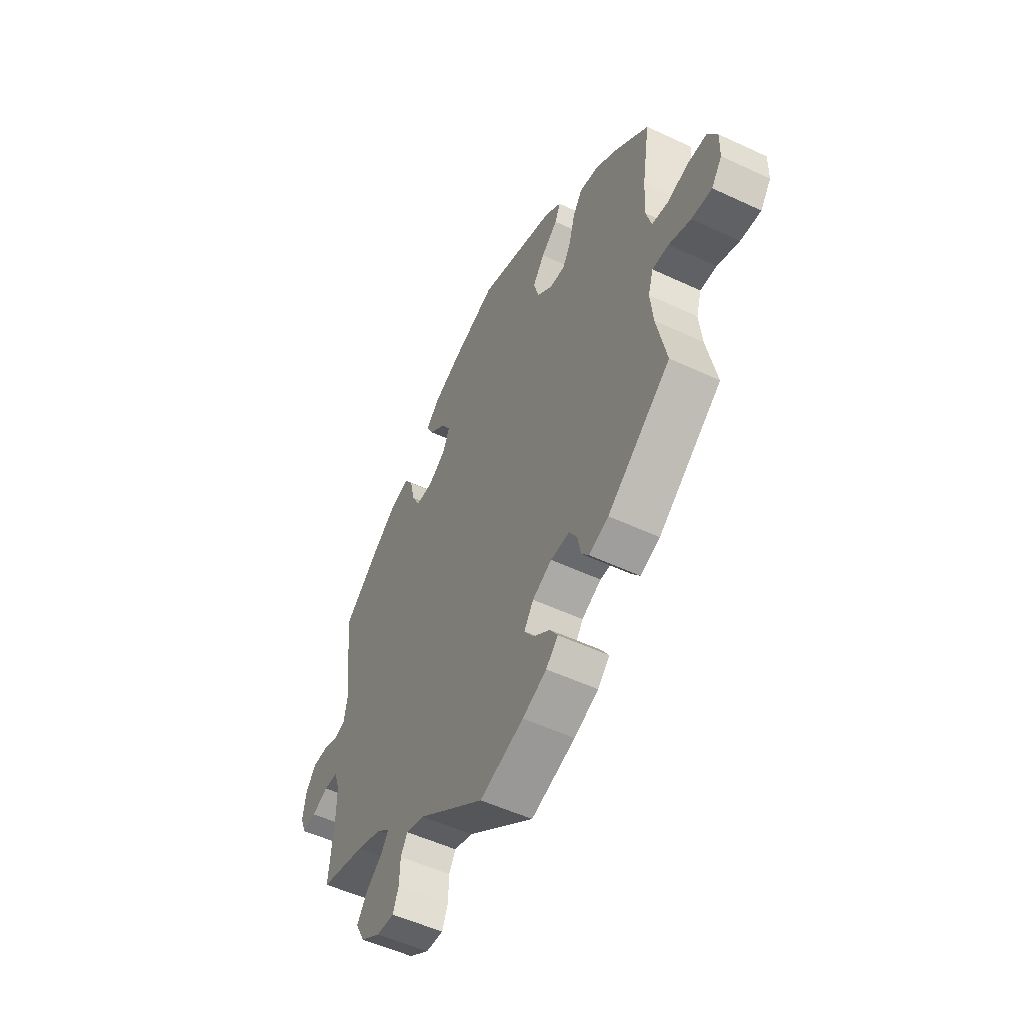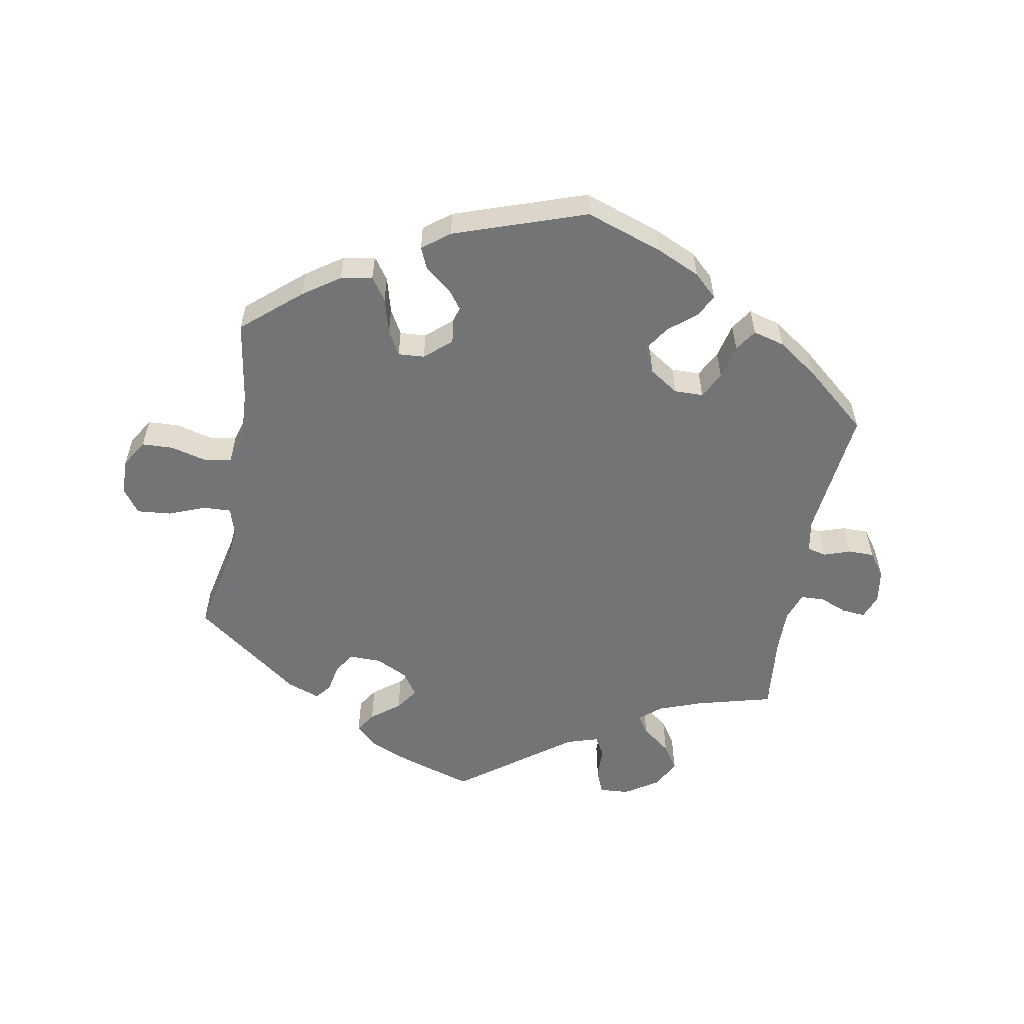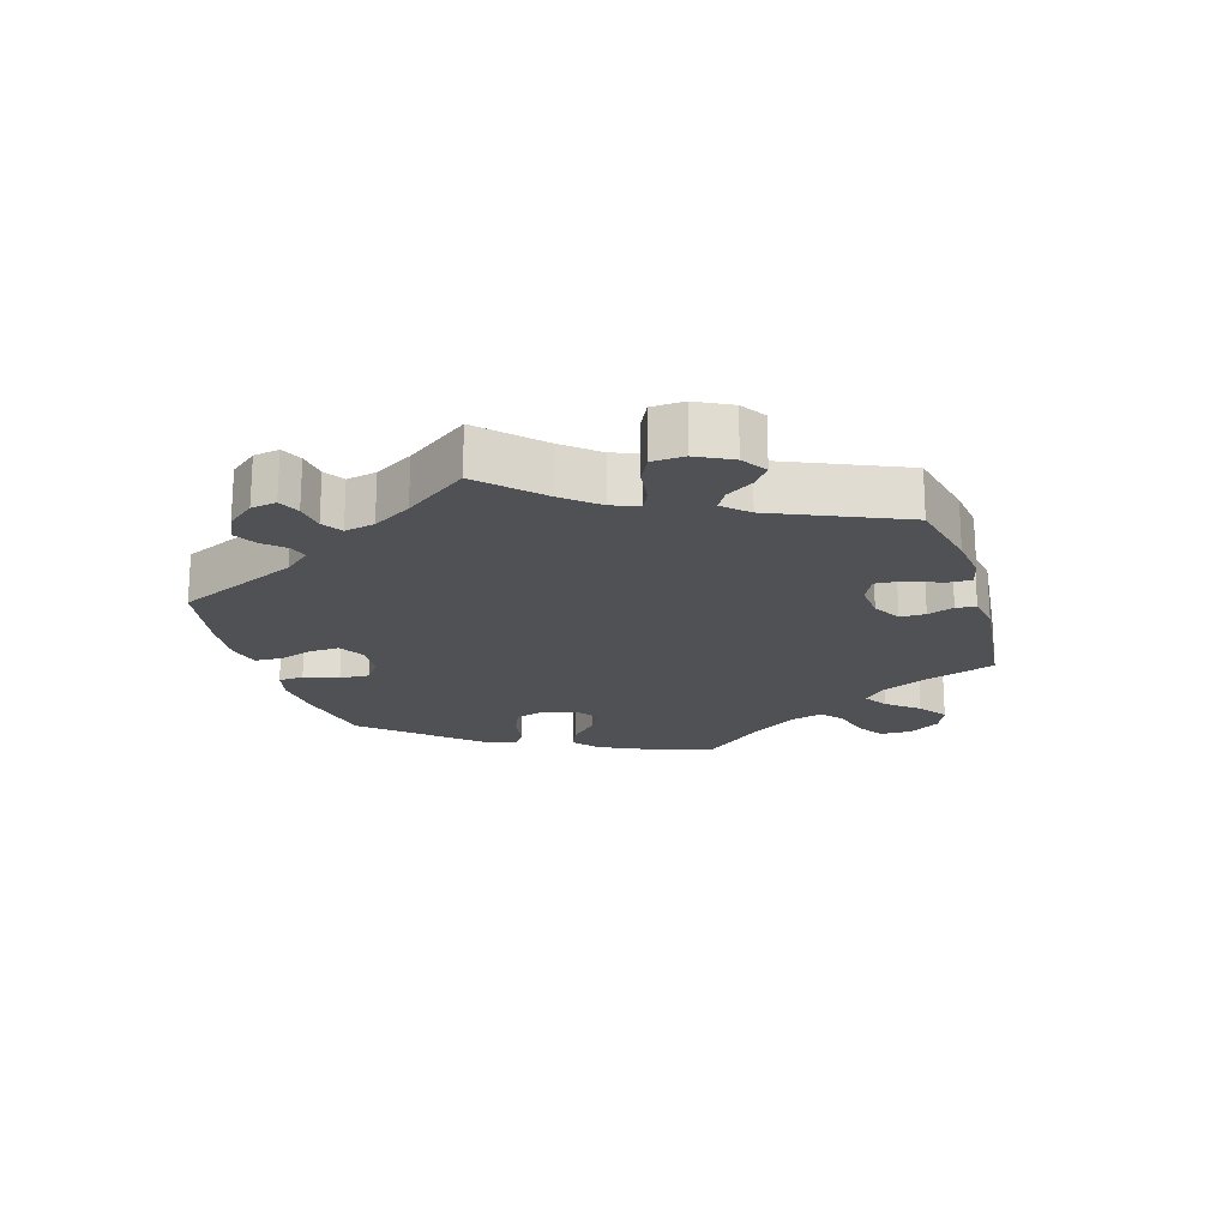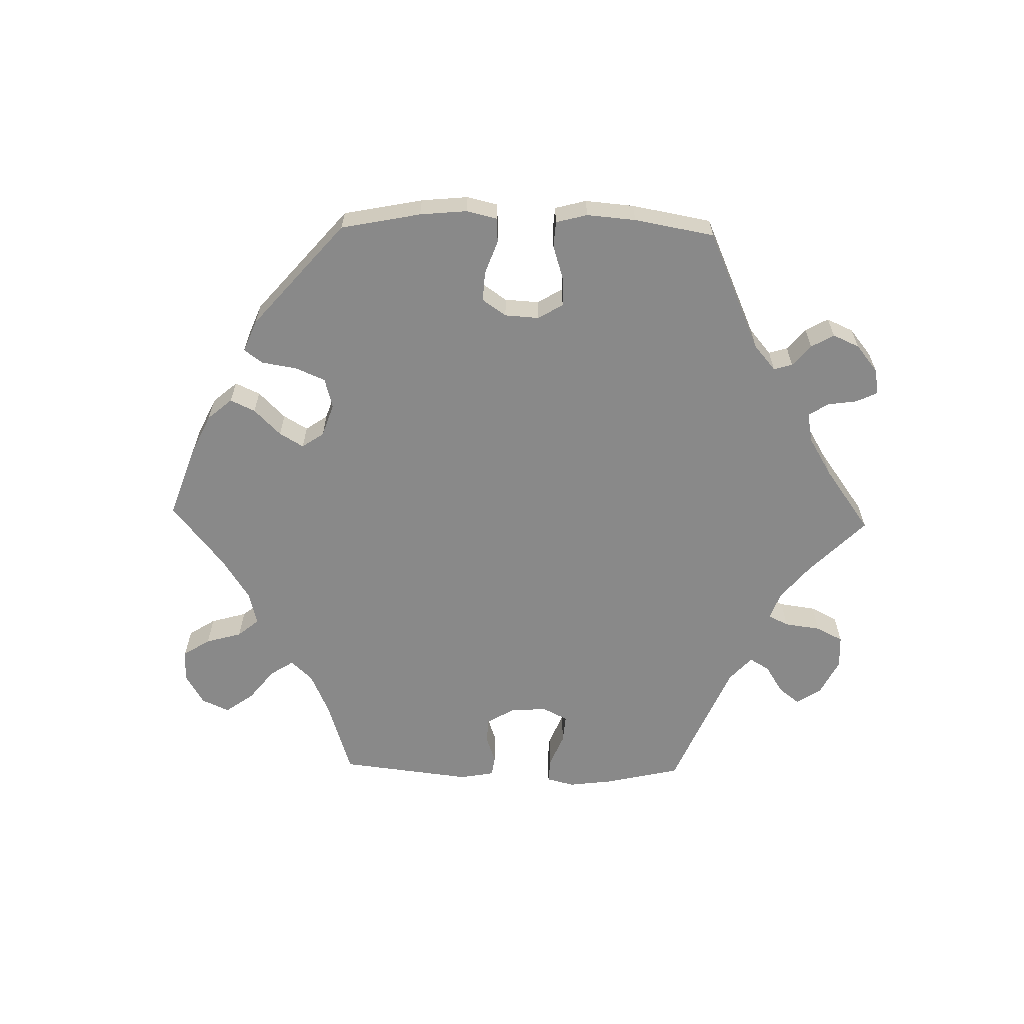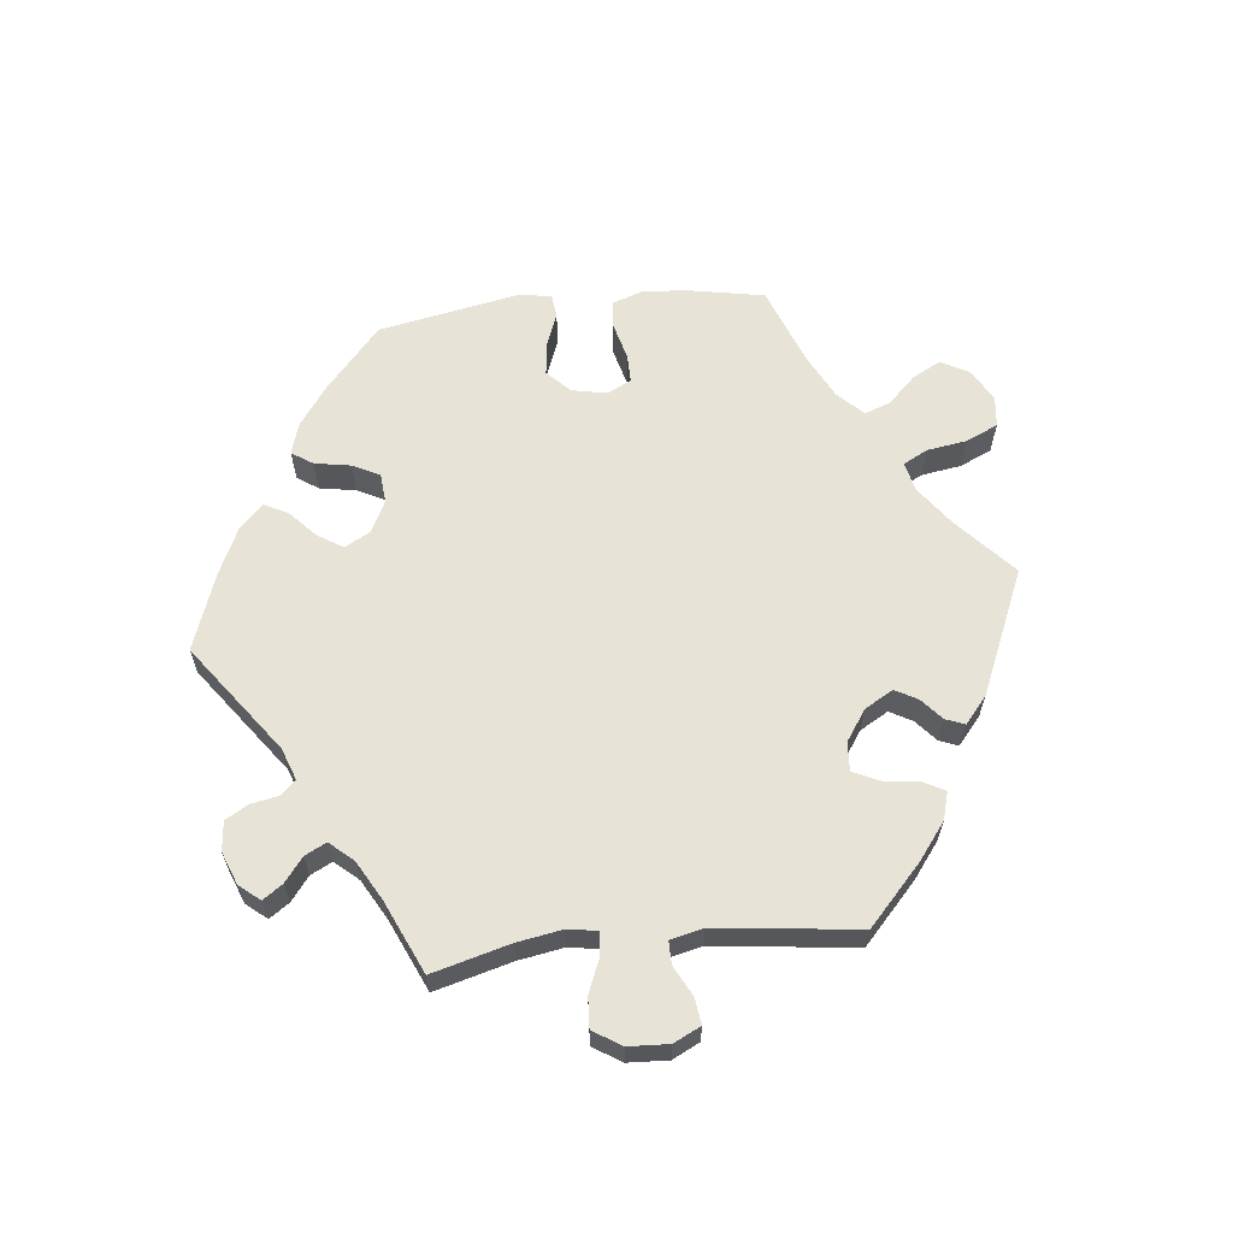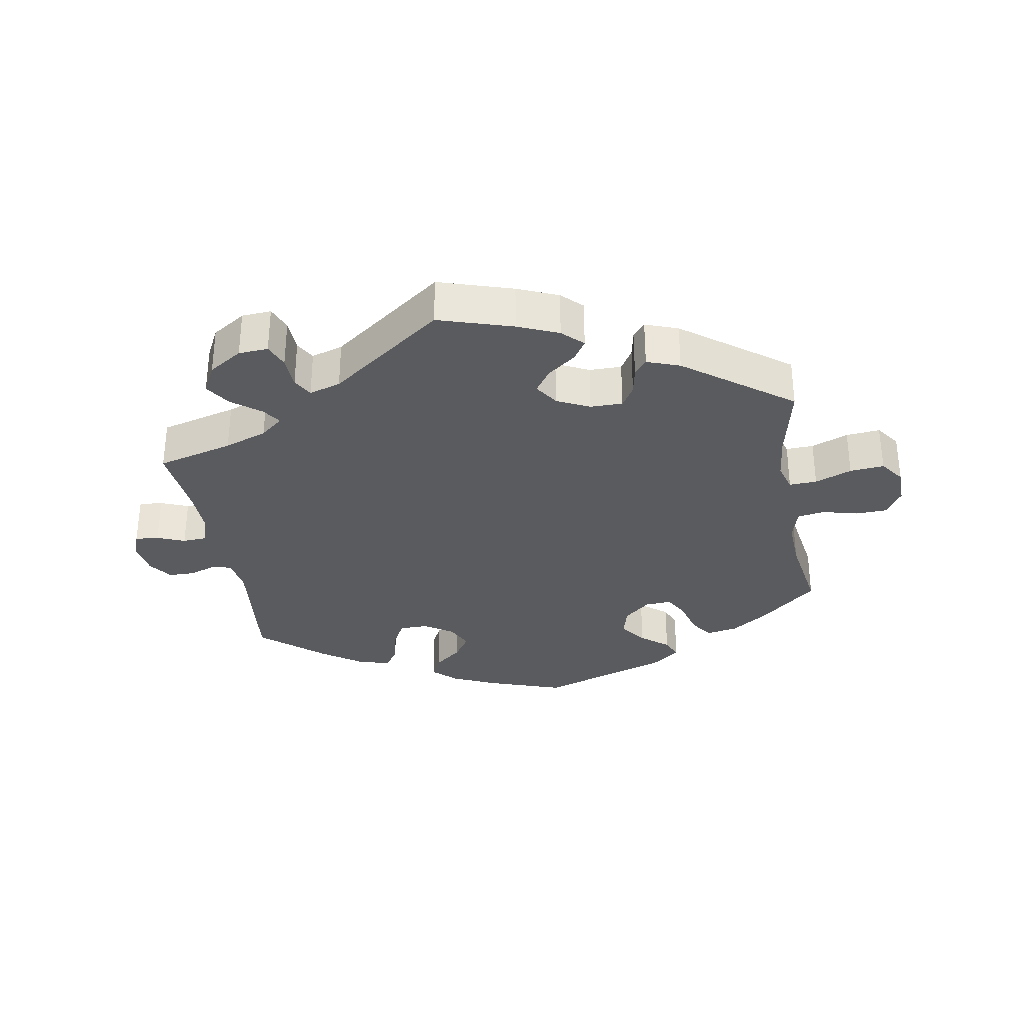
<metadata>
{"format":"obj","ext":"obj","renderer":"f3d","projection":"perspective","resolution":1024,"background":"white","views":[{"elev":-52.7,"azim":-116.7,"up":"+Z"},{"elev":-56.2,"azim":-10.4,"up":"+Y"},{"elev":-20.1,"azim":136.9,"up":"+Y"},{"elev":-63.1,"azim":28.6,"up":"+Y"},{"elev":62.6,"azim":143.8,"up":"+Y"},{"elev":-32.6,"azim":-170.3,"up":"+Y"}]}
</metadata>
<code>
v -0.413 0.07 0.364
v -0.357 0.07 0.403
v -0.309 0.07 0.412
v -0.285 0.07 0.378
v -0.27 0.07 0.323
v -0.249 0.07 0.286
v -0.209 0.07 0.289
v -0.169 0.07 0.324
v -0.157 0.07 0.37
v -0.187 0.07 0.41
v -0.229 0.07 0.444
v -0.243 0.07 0.476
v -0.202 0.07 0.508
v -0.001 0.07 0.578
v 0.117 0.07 0.538
v 0.183 0.07 0.508
v 0.218 0.07 0.475
v 0.201 0.07 0.441
v 0.159 0.07 0.406
v 0.134 0.07 0.368
v 0.153 0.07 0.328
v 0.197 0.07 0.299
v 0.241 0.07 0.3
v 0.262 0.07 0.34
v 0.274 0.07 0.393
v 0.296 0.07 0.426
v 0.344 0.07 0.413
v 0.406 0.07 0.37
v 0.501 0.07 0.29
v 0.479 0.07 0.09
v 0.488 0.07 0.04
v 0.517 0.07 0.033
v 0.557 0.07 0.047
v 0.597 0.07 0.047
v 0.623 0.07 0.011
v 0.631 0.07 -0.041
v 0.617 0.07 -0.078
v 0.581 0.07 -0.075
v 0.539 0.07 -0.058
v 0.503 0.07 -0.06
v 0.488 0.07 -0.104
v 0.489 0.07 -0.172
v 0.501 0.07 -0.289
v 0.385 0.07 -0.32
v 0.32 0.07 -0.344
v 0.286 0.07 -0.372
v 0.305 0.07 -0.4
v 0.349 0.07 -0.434
v 0.374 0.07 -0.472
v 0.351 0.07 -0.516
v 0.3 0.07 -0.549
v 0.255 0.07 -0.552
v 0.24 0.07 -0.515
v 0.238 0.07 -0.465
v 0.221 0.07 -0.435
v 0.173 0.07 -0.45
v 0.001 0.07 -0.578
v -0.112 0.07 -0.543
v -0.174 0.07 -0.517
v -0.205 0.07 -0.487
v -0.185 0.07 -0.456
v -0.142 0.07 -0.423
v -0.118 0.07 -0.388
v -0.142 0.07 -0.352
v -0.192 0.07 -0.328
v -0.241 0.07 -0.328
v -0.261 0.07 -0.361
v -0.269 0.07 -0.403
v -0.288 0.07 -0.427
v -0.338 0.07 -0.409
v -0.5 0.07 -0.289
v -0.475 0.07 -0.171
v -0.468 0.07 -0.102
v -0.481 0.07 -0.059
v -0.523 0.07 -0.061
v -0.579 0.07 -0.083
v -0.631 0.07 -0.088
v -0.658 0.07 -0.051
v -0.659 0.07 0.004
v -0.634 0.07 0.045
v -0.586 0.07 0.047
v -0.531 0.07 0.033
v -0.49 0.07 0.04
v -0.476 0.07 0.09
v -0.48 0.07 0.165
v -0.5 0.07 0.289
v -0.413 0 0.364
v -0.357 0 0.403
v -0.309 0 0.412
v -0.285 0 0.378
v -0.27 0 0.323
v -0.249 0 0.286
v -0.209 0 0.289
v -0.169 0 0.324
v -0.157 0 0.37
v -0.187 0 0.41
v -0.229 0 0.444
v -0.243 0 0.476
v -0.202 0 0.508
v -0.001 0 0.578
v 0.117 0 0.538
v 0.183 0 0.508
v 0.218 0 0.475
v 0.201 0 0.441
v 0.159 0 0.406
v 0.134 0 0.368
v 0.153 0 0.328
v 0.197 0 0.299
v 0.241 0 0.3
v 0.262 0 0.34
v 0.274 0 0.393
v 0.296 0 0.426
v 0.344 0 0.413
v 0.406 0 0.37
v 0.501 0 0.29
v 0.479 0 0.09
v 0.488 0 0.04
v 0.517 0 0.033
v 0.557 0 0.047
v 0.597 0 0.047
v 0.623 0 0.011
v 0.631 0 -0.041
v 0.617 0 -0.078
v 0.581 0 -0.075
v 0.539 0 -0.058
v 0.503 0 -0.06
v 0.488 0 -0.104
v 0.489 0 -0.172
v 0.501 0 -0.289
v 0.385 0 -0.32
v 0.32 0 -0.344
v 0.286 0 -0.372
v 0.305 0 -0.4
v 0.349 0 -0.434
v 0.374 0 -0.472
v 0.351 0 -0.516
v 0.3 0 -0.549
v 0.255 0 -0.552
v 0.24 0 -0.515
v 0.238 0 -0.465
v 0.221 0 -0.435
v 0.173 0 -0.45
v 0.001 0 -0.578
v -0.112 0 -0.543
v -0.174 0 -0.517
v -0.205 0 -0.487
v -0.185 0 -0.456
v -0.142 0 -0.423
v -0.118 0 -0.388
v -0.142 0 -0.352
v -0.192 0 -0.328
v -0.241 0 -0.328
v -0.261 0 -0.361
v -0.269 0 -0.403
v -0.288 0 -0.427
v -0.338 0 -0.409
v -0.5 0 -0.289
v -0.475 0 -0.171
v -0.468 0 -0.102
v -0.481 0 -0.059
v -0.523 0 -0.061
v -0.579 0 -0.083
v -0.631 0 -0.088
v -0.658 0 -0.051
v -0.659 0 0.004
v -0.634 0 0.045
v -0.586 0 0.047
v -0.531 0 0.033
v -0.49 0 0.04
v -0.476 0 0.09
v -0.48 0 0.165
v -0.5 0 0.289
f 85 86 1 2
f 84 85 2 3
f 83 84 3 4
f 79 80 81 82
f 79 82 83
f 78 79 83
f 75 76 77 78
f 74 75 78 83
f 73 74 83 4
f 69 70 71 72
f 67 68 69 72
f 66 67 72 73
f 65 66 73 4
f 59 60 61 62
f 59 62 63
f 56 57 58 59
f 55 56 59 63
f 51 52 53 54
f 51 54 55
f 50 51 55
f 47 48 49 50
f 46 47 50 55
f 42 43 44
f 41 42 44 45
f 40 41 45 46
f 36 37 38 39
f 36 39 40
f 35 36 40
f 32 33 34 35
f 32 35 40
f 31 32 40 46
f 27 28 29 30
f 24 25 26 27
f 23 24 27 30
f 22 23 30 31
f 16 17 18 19
f 16 19 20
f 15 16 20
f 14 15 20
f 13 14 20 21
f 10 11 12 13
f 9 10 13 21
f 64 65 4 5
f 63 64 5 6
f 55 63 6 7
f 46 55 7 8
f 21 22 31 46
f 8 9 21 46
f 88 87 172 171
f 89 88 171 170
f 90 89 170 169
f 168 167 166 165
f 169 168 165
f 169 165 164
f 164 163 162 161
f 169 164 161 160
f 90 169 160 159
f 158 157 156 155
f 158 155 154 153
f 159 158 153 152
f 90 159 152 151
f 148 147 146 145
f 149 148 145
f 145 144 143 142
f 149 145 142 141
f 140 139 138 137
f 141 140 137
f 141 137 136
f 136 135 134 133
f 141 136 133 132
f 130 129 128
f 131 130 128 127
f 132 131 127 126
f 125 124 123 122
f 126 125 122
f 126 122 121
f 121 120 119 118
f 126 121 118
f 132 126 118 117
f 116 115 114 113
f 113 112 111 110
f 116 113 110 109
f 117 116 109 108
f 105 104 103 102
f 106 105 102
f 106 102 101
f 106 101 100
f 107 106 100 99
f 99 98 97 96
f 107 99 96 95
f 91 90 151 150
f 92 91 150 149
f 93 92 149 141
f 94 93 141 132
f 132 117 108 107
f 132 107 95 94
f 1 87 88 2
f 2 88 89 3
f 3 89 90 4
f 4 90 91 5
f 5 91 92 6
f 6 92 93 7
f 7 93 94 8
f 8 94 95 9
f 9 95 96 10
f 10 96 97 11
f 11 97 98 12
f 12 98 99 13
f 13 99 100 14
f 14 100 101 15
f 15 101 102 16
f 16 102 103 17
f 17 103 104 18
f 18 104 105 19
f 19 105 106 20
f 20 106 107 21
f 21 107 108 22
f 22 108 109 23
f 23 109 110 24
f 24 110 111 25
f 25 111 112 26
f 26 112 113 27
f 27 113 114 28
f 28 114 115 29
f 29 115 116 30
f 30 116 117 31
f 31 117 118 32
f 32 118 119 33
f 33 119 120 34
f 34 120 121 35
f 35 121 122 36
f 36 122 123 37
f 37 123 124 38
f 38 124 125 39
f 39 125 126 40
f 40 126 127 41
f 41 127 128 42
f 42 128 129 43
f 43 129 130 44
f 44 130 131 45
f 45 131 132 46
f 46 132 133 47
f 47 133 134 48
f 48 134 135 49
f 49 135 136 50
f 50 136 137 51
f 51 137 138 52
f 52 138 139 53
f 53 139 140 54
f 54 140 141 55
f 55 141 142 56
f 56 142 143 57
f 57 143 144 58
f 58 144 145 59
f 59 145 146 60
f 60 146 147 61
f 61 147 148 62
f 62 148 149 63
f 63 149 150 64
f 64 150 151 65
f 65 151 152 66
f 66 152 153 67
f 67 153 154 68
f 68 154 155 69
f 69 155 156 70
f 70 156 157 71
f 71 157 158 72
f 72 158 159 73
f 73 159 160 74
f 74 160 161 75
f 75 161 162 76
f 76 162 163 77
f 77 163 164 78
f 78 164 165 79
f 79 165 166 80
f 80 166 167 81
f 81 167 168 82
f 82 168 169 83
f 83 169 170 84
f 84 170 171 85
f 85 171 172 86
f 86 172 87 1

</code>
